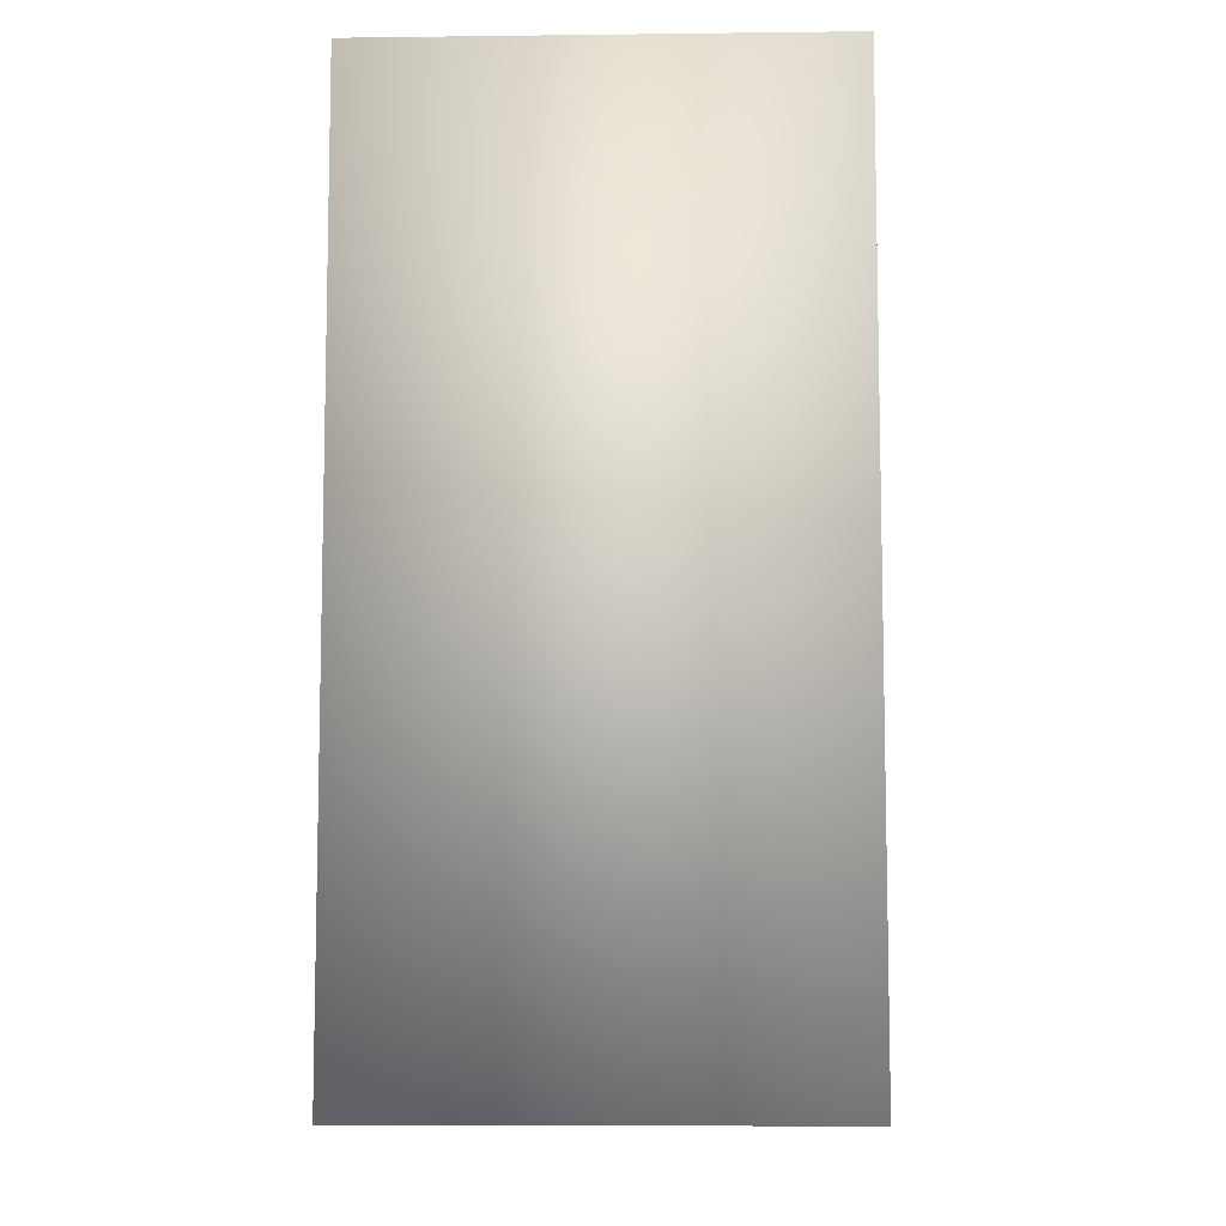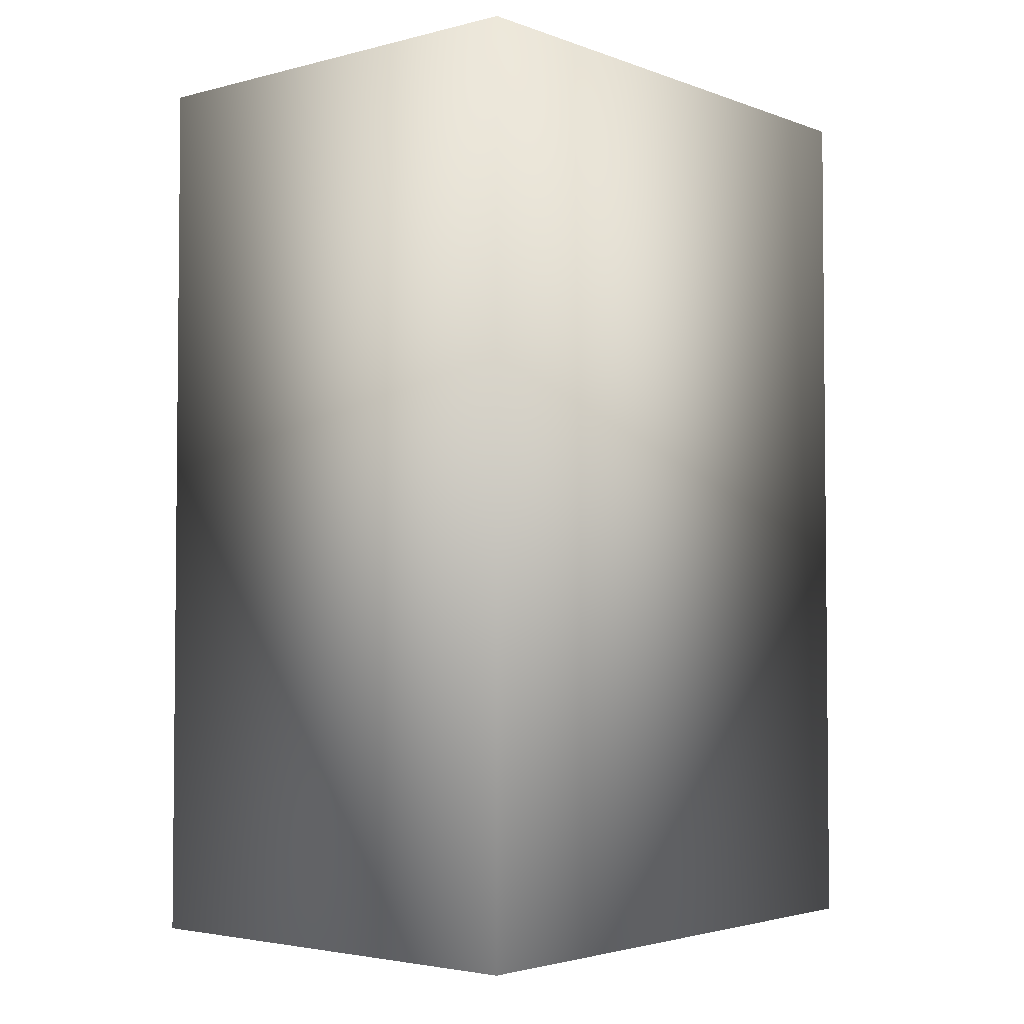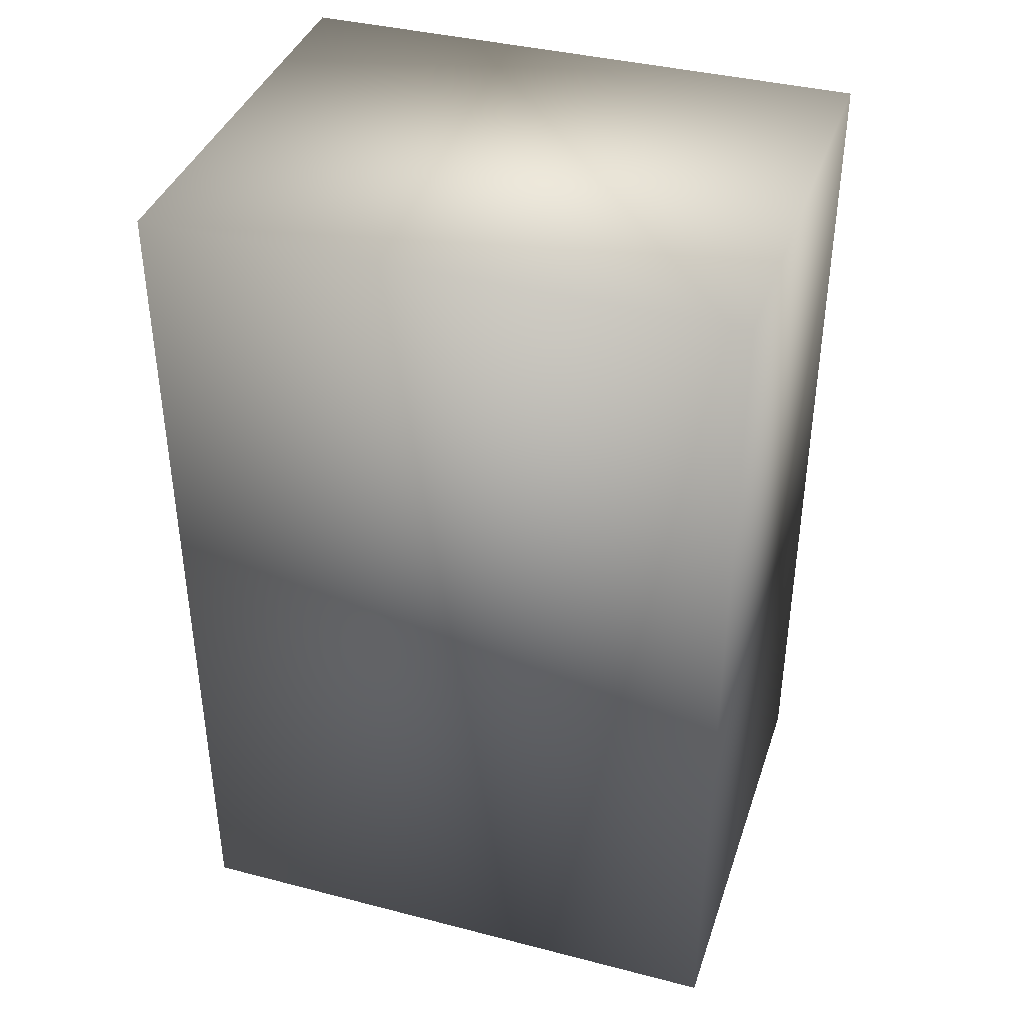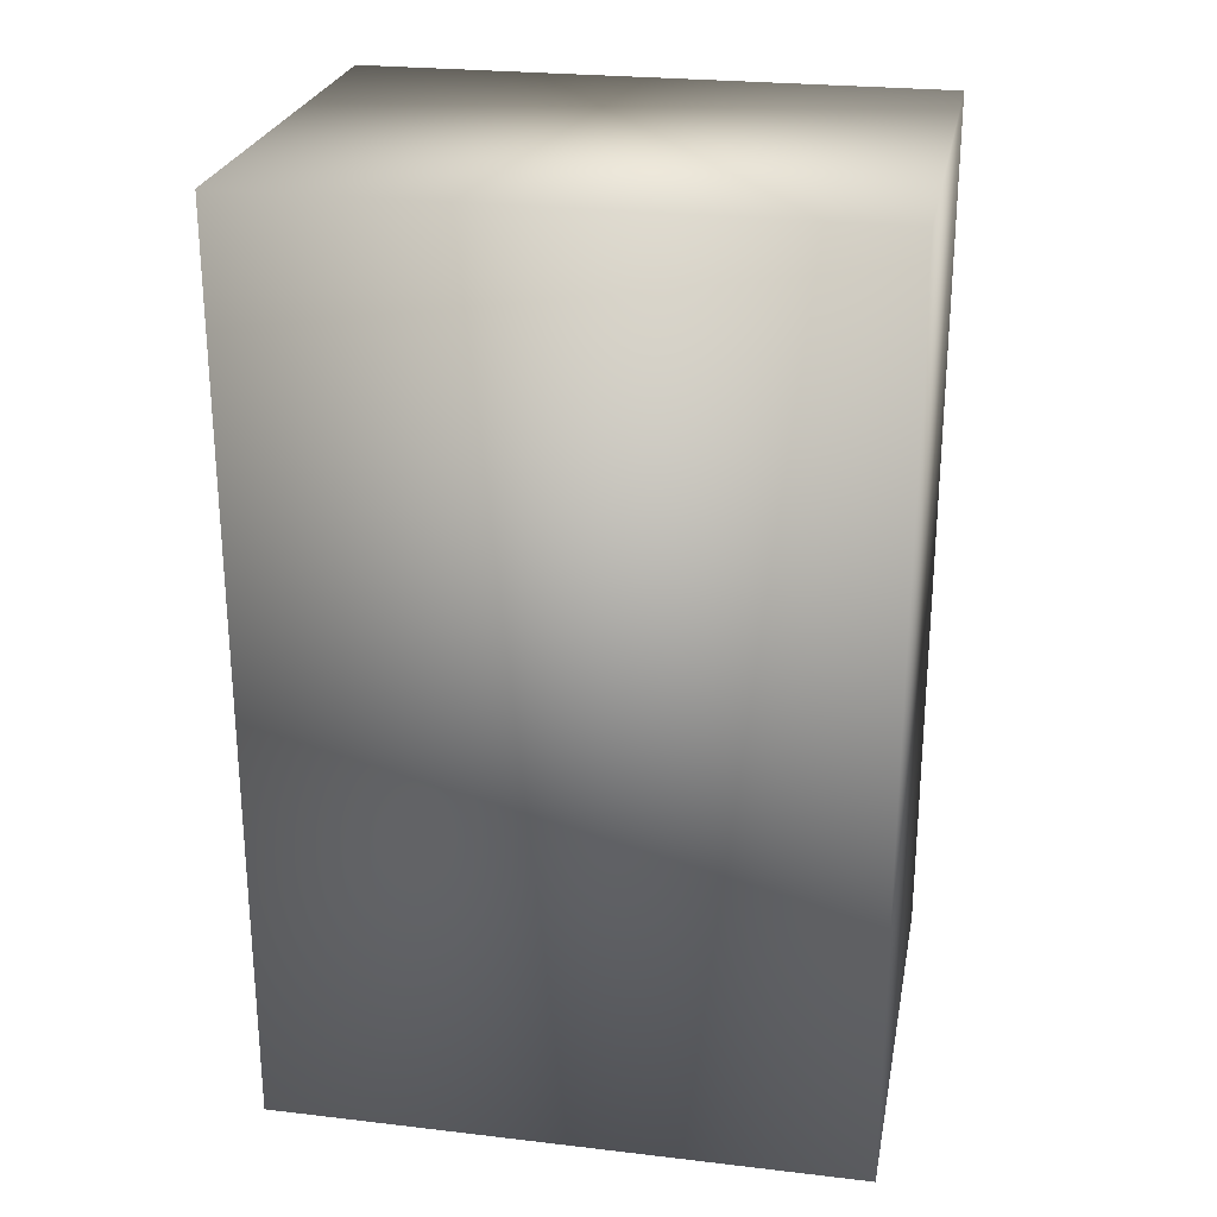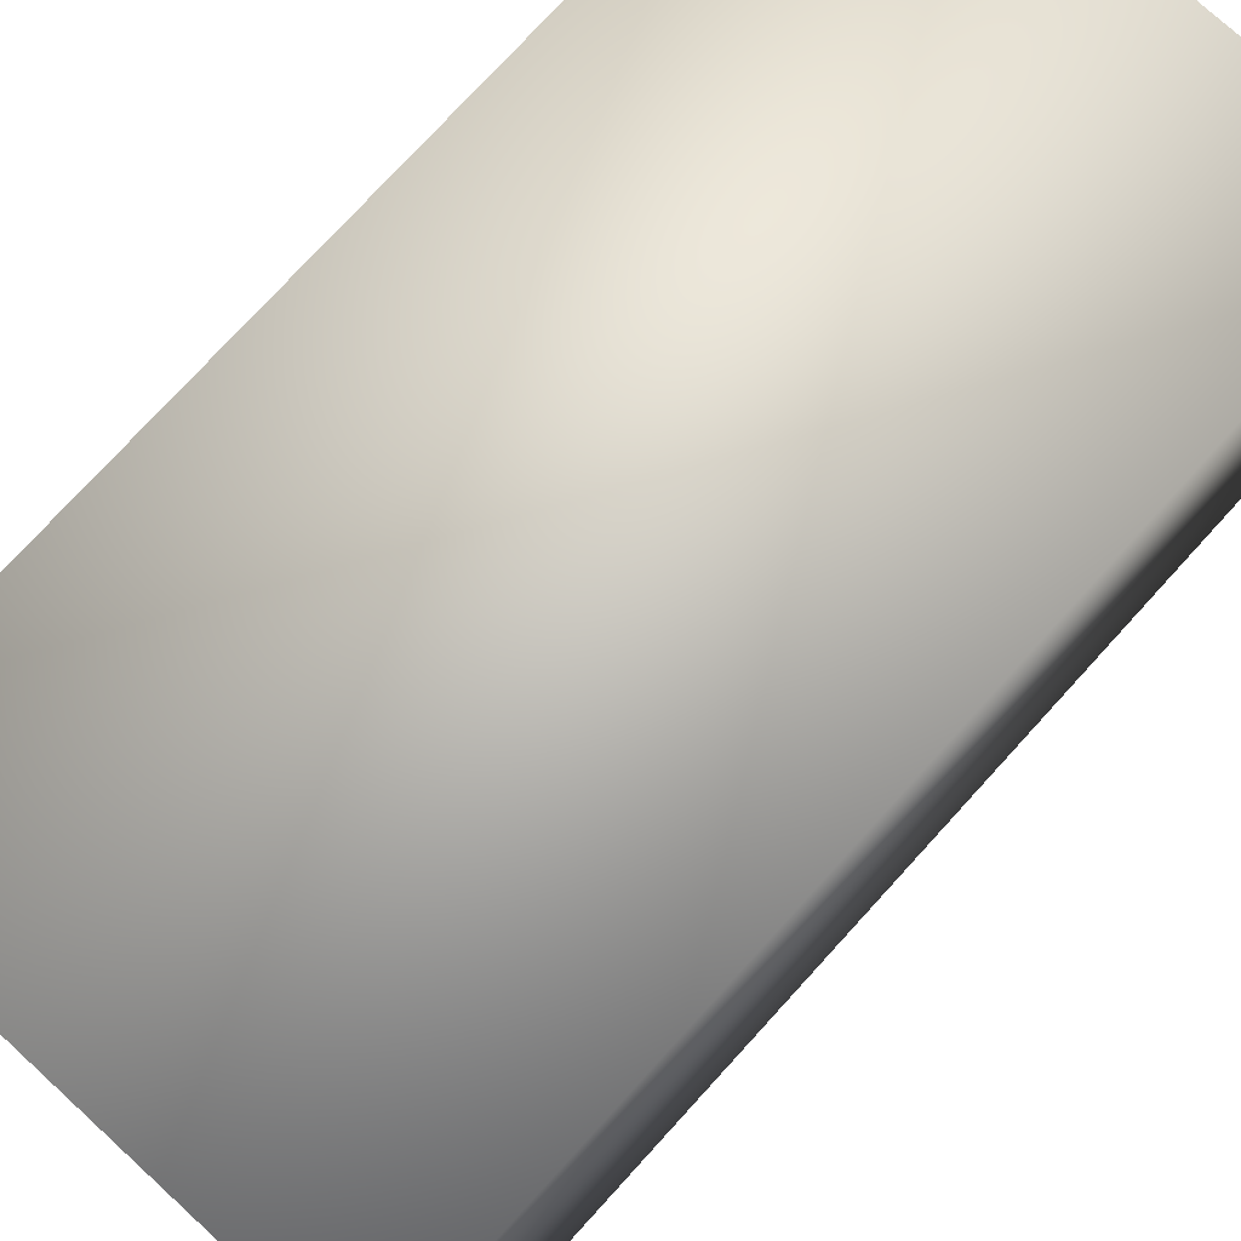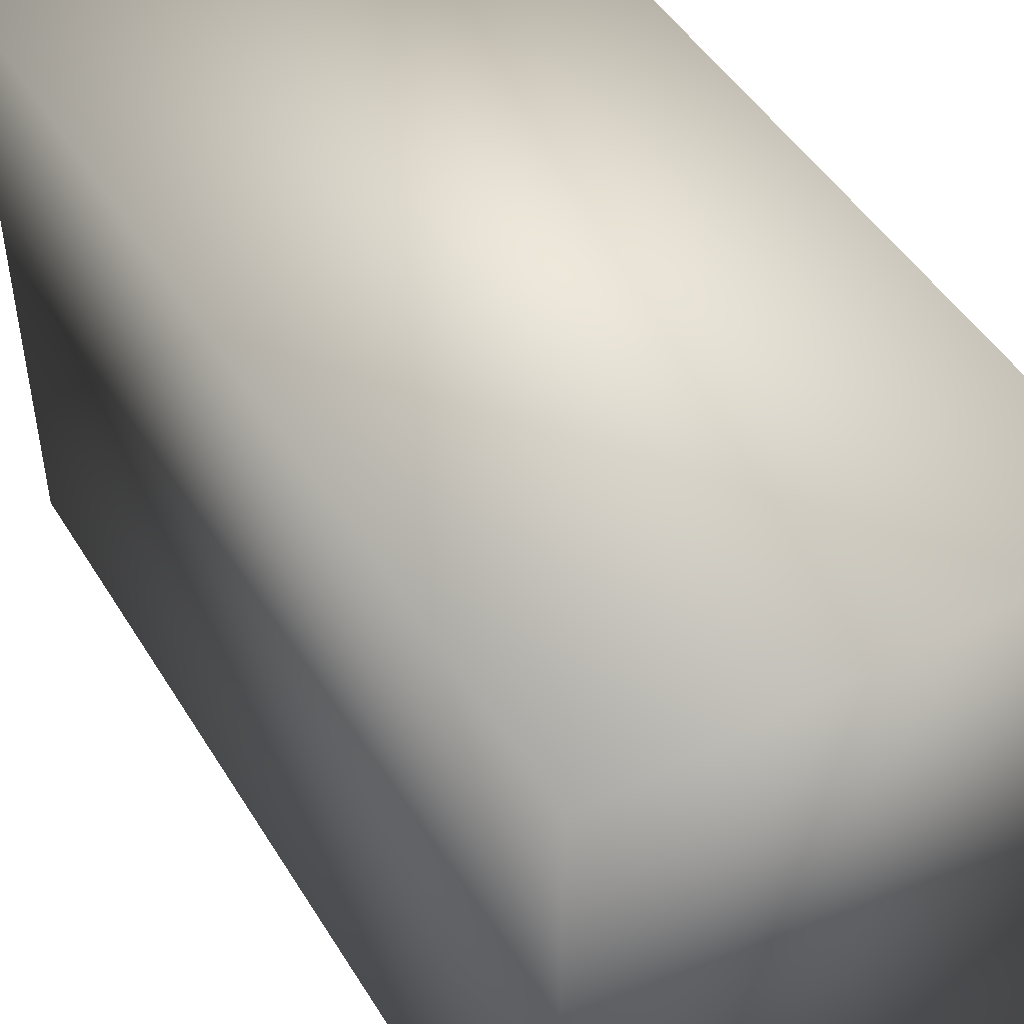
<metadata>
{"format":"obj","ext":"obj","renderer":"f3d","projection":"perspective","resolution":1024,"background":"white","views":[{"elev":-8.1,"azim":-178.1,"up":"+Y"},{"elev":-3.3,"azim":40.2,"up":"+Y"},{"elev":38.9,"azim":-72.1,"up":"+Y"},{"elev":25.2,"azim":100.7,"up":"+Y"},{"elev":76.5,"azim":-137.6,"up":"+Z"},{"elev":48.2,"azim":149.6,"up":"+Z"}]}
</metadata>
<code>
o 立方体.001
v 0.781 -3.01 -1
v 0.781 0.06959 -1
v 0.781 -3.01 1
v -0.781 -3.01 -1
v -0.781 0.06959 -1
v -0.781 -3.01 1
v 0.781 0.06959 1
v -0.781 0.06959 1
f 2 3 1
f 5 2 1
f 6 1 3
f 5 1 4
f 6 4 1
f 7 6 3
f 7 8 6
f 8 4 6
f 8 5 4
f 7 5 8
f 2 7 3
f 7 2 5

</code>
